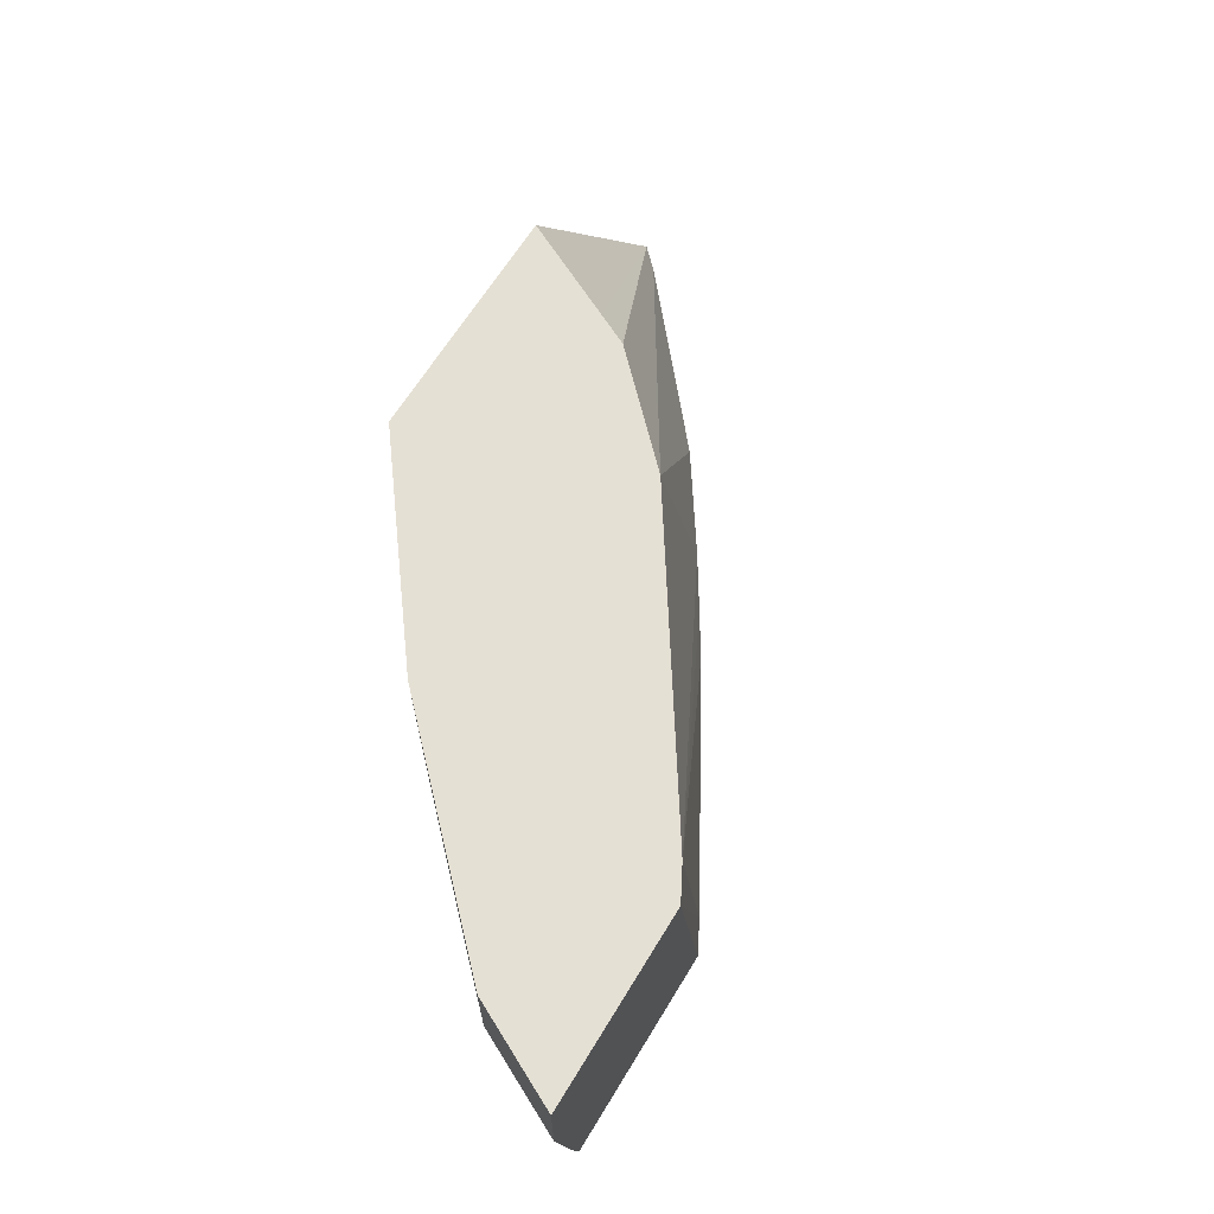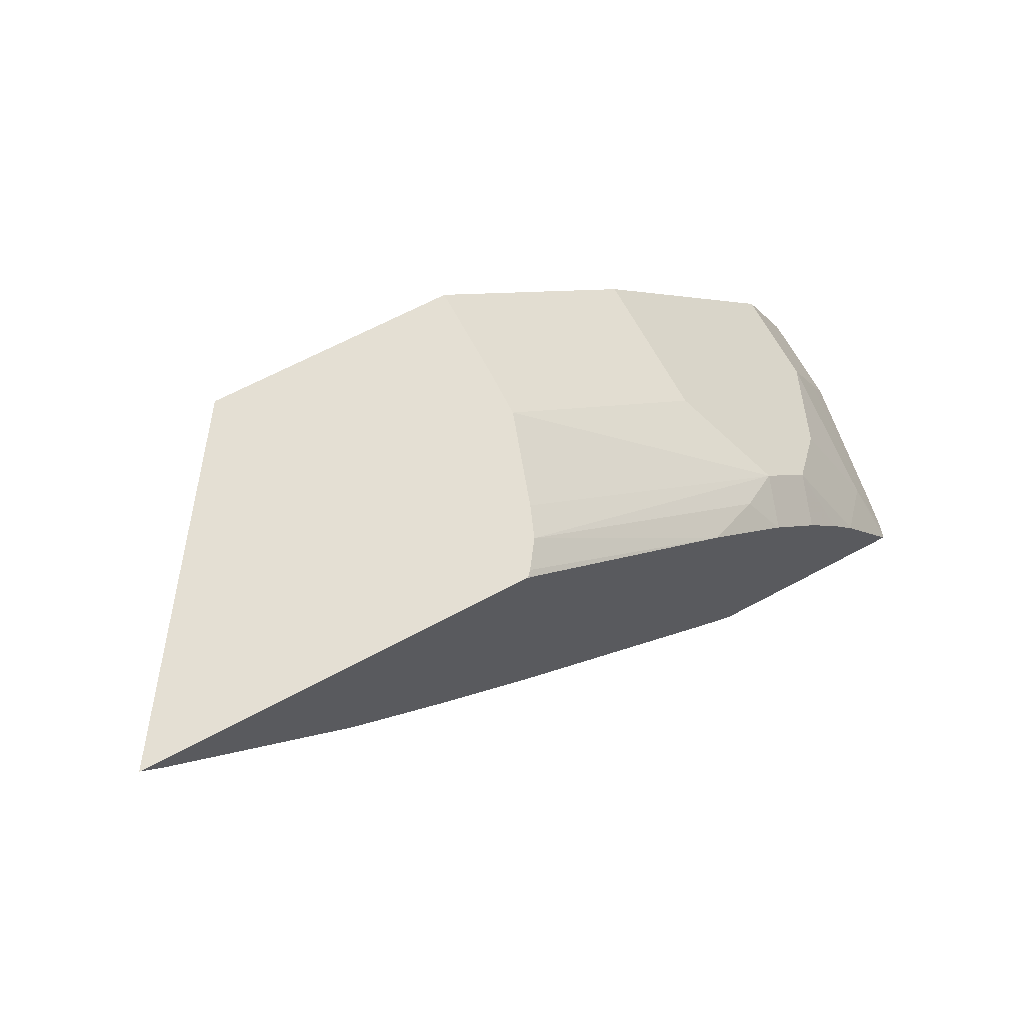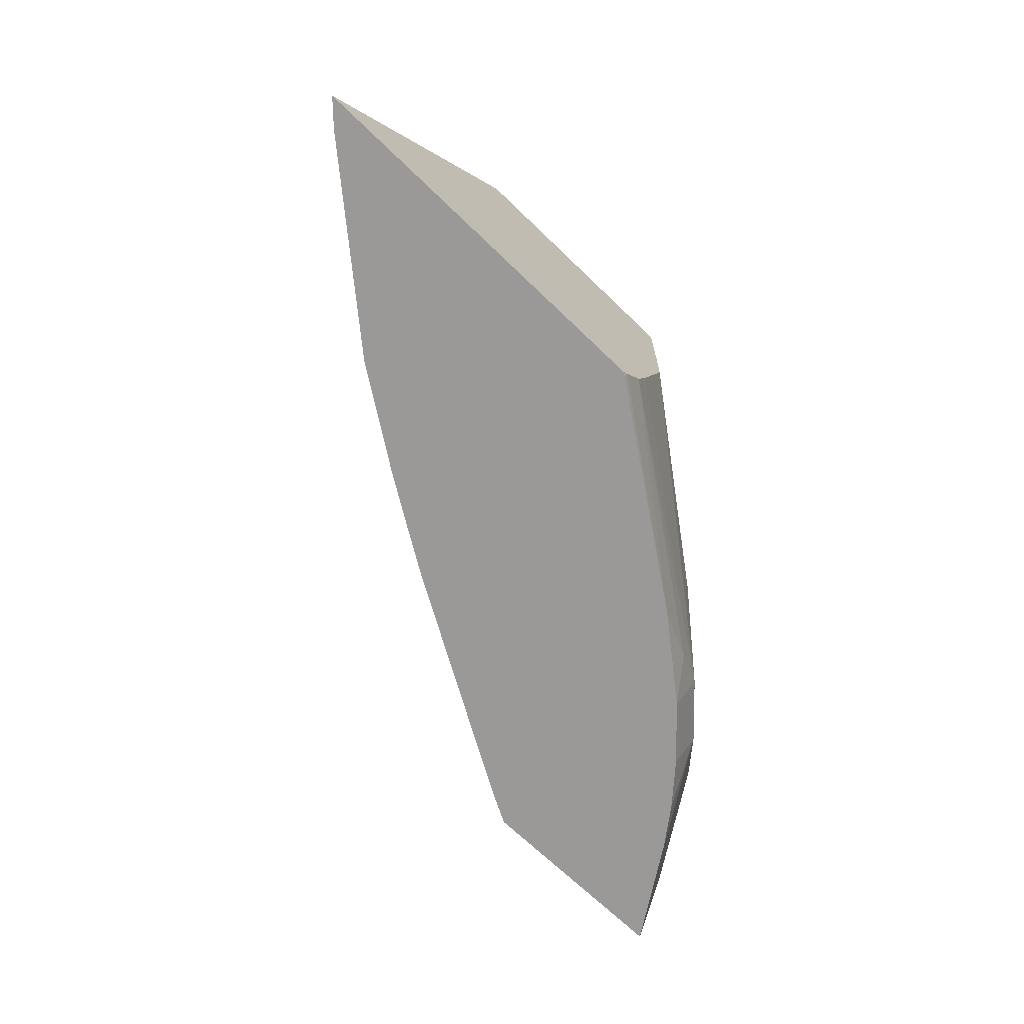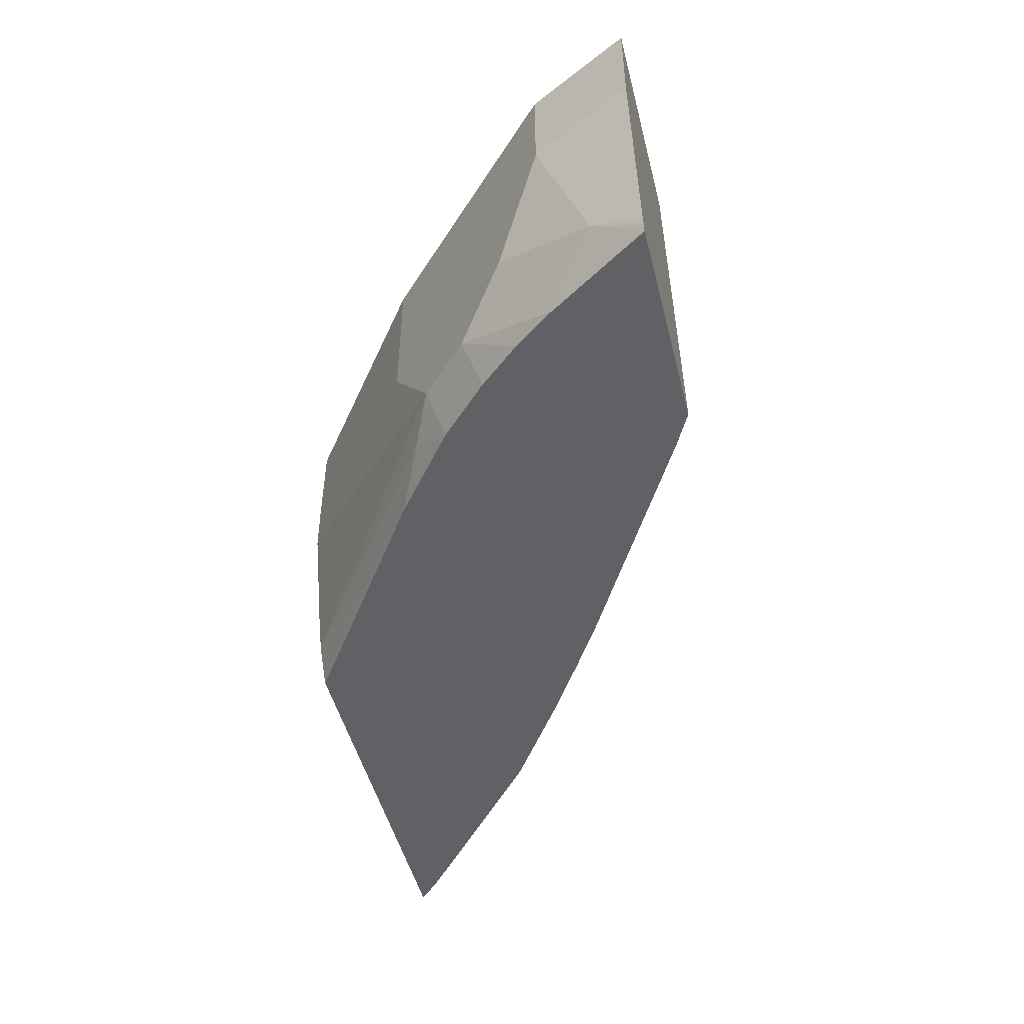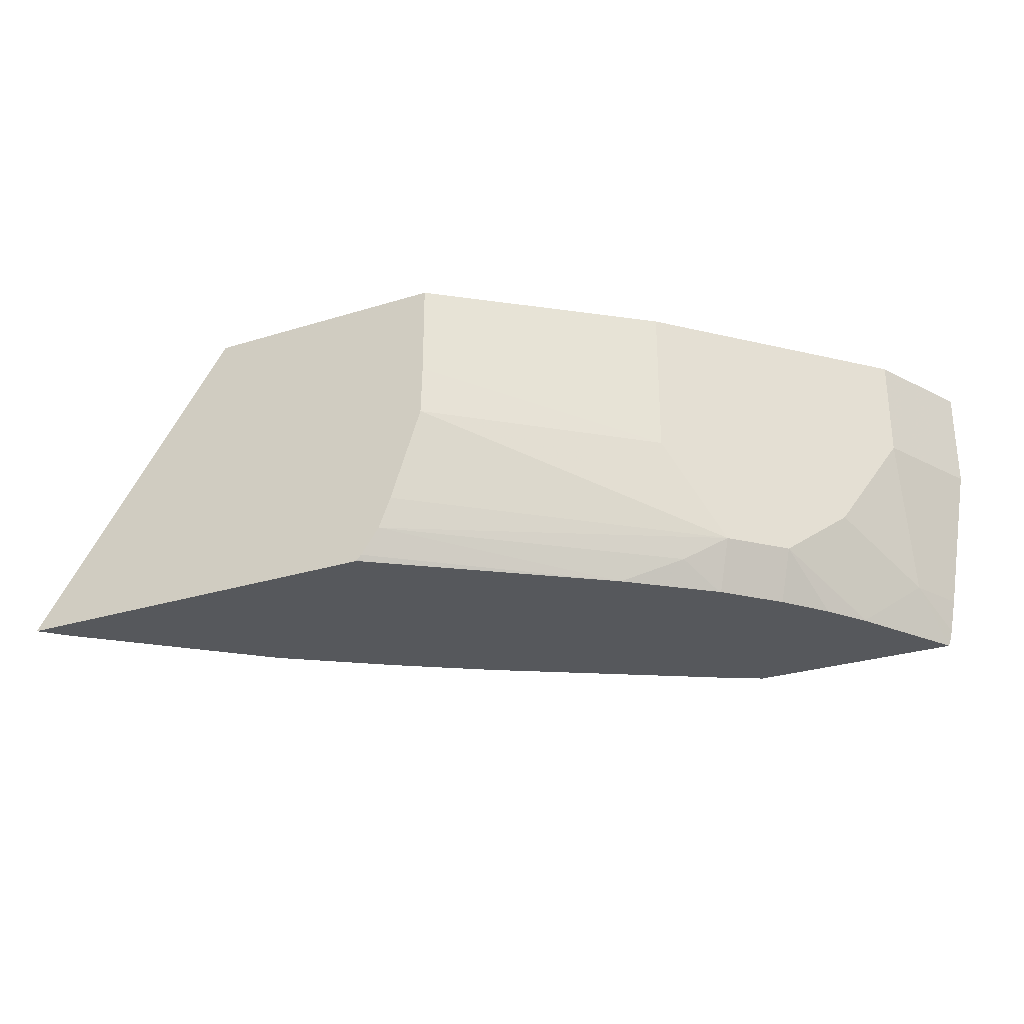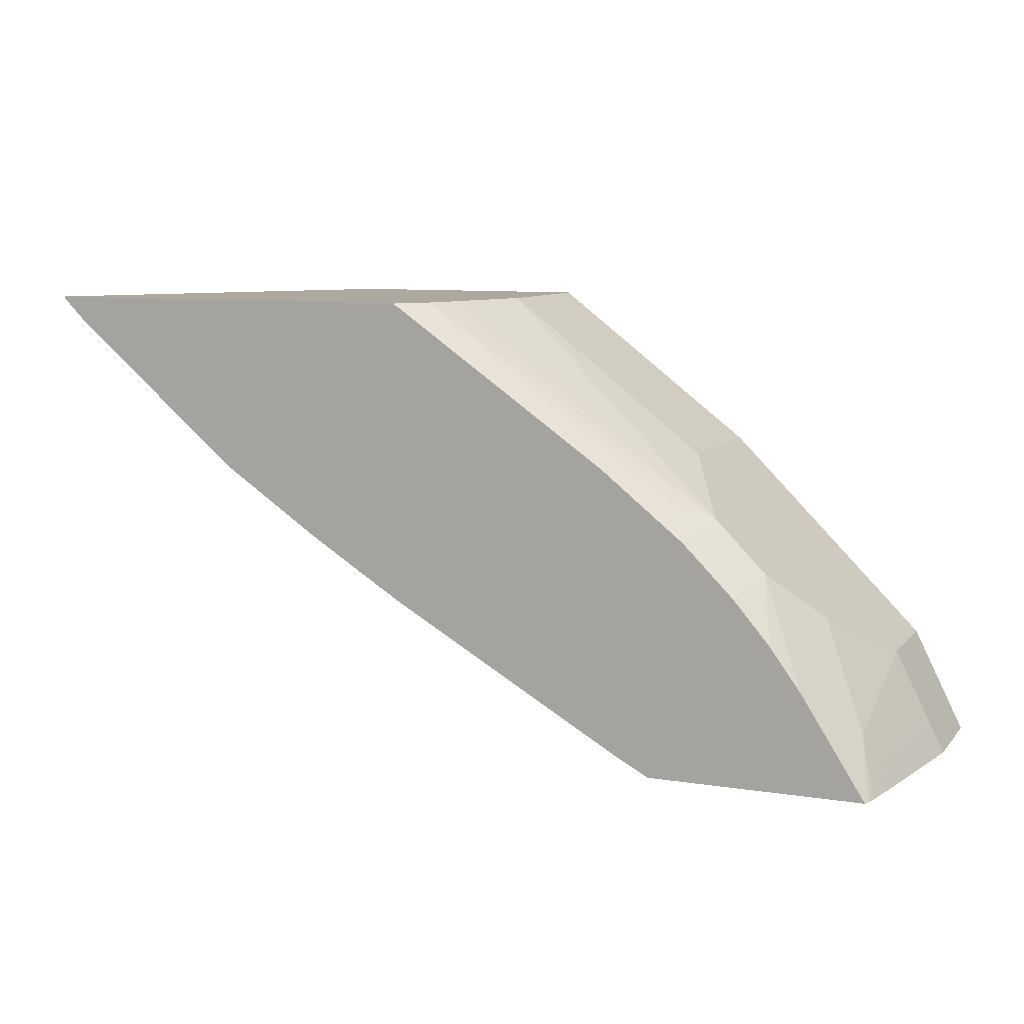
<metadata>
{"format":"obj","ext":"obj","renderer":"f3d","projection":"perspective","resolution":1024,"background":"white","views":[{"elev":65.2,"azim":-58.6,"up":"+Z"},{"elev":66.8,"azim":151.9,"up":"+Y"},{"elev":-69.0,"azim":136.0,"up":"+Z"},{"elev":-49.0,"azim":-75.9,"up":"+Z"},{"elev":-28.3,"azim":-154.8,"up":"+Z"},{"elev":9.0,"azim":-157.2,"up":"+Y"}]}
</metadata>
<code>
v -0.07361 0.3454 -0.2205
v -0.2301 0.3454 0.002271
v -0.2319 0.3417 0.002271
v -0.2685 0.2685 0.002271
v -0.2799 0.2456 0.002271
v -0.2807 0.2441 0.002271
v -0.3173 0.2075 0.002271
v -0.354 0.1709 0.002271
v -0.08998 0.3291 -0.2205
v -0.3618 0.3454 -0.2205
v -0.413 0.3454 0.002271
v -0.4637 0.09765 0.002271
v -0.2921 0.1696 -0.2205
v -0.2189 0.2192 -0.2205
v -0.367 0.3422 -0.2205
v -0.3629 0.3454 -0.2197
v -0.413 0.3454 -0.06768
v -0.5613 0.2319 0.002271
v -0.5736 0.02443 0.002271
v -0.3304 0.1453 -0.2205
v -0.3662 0.3454 -0.2162
v -0.5245 0.2319 -0.2205
v -0.4122 0.3454 -0.1052
v -0.5613 0.2319 -0.1098
v -0.6346 0.1587 0.002271
v -0.5986 0.01087 0.002271
v -0.5372 0.0239 -0.2205
v -0.3653 0.1234 -0.2205
v -0.38 0.3454 -0.1969
v -0.5849 0.1835 -0.2205
v -0.5675 0.2105 -0.2014
v -0.3891 0.3454 -0.174
v -0.598 0.1952 -0.1831
v -0.6346 0.1587 -0.1831
v -0.7078 0.08544 0.002271
v -0.5652 0.01087 -0.1991
v -0.7451 0.01087 0.002271
v -0.5618 0.01087 -0.2205
v -0.5861 0.1825 -0.2205
v -0.6227 0.1459 -0.2205
v -0.6494 0.1146 -0.2205
v -0.6711 0.08508 -0.2205
v -0.6712 0.08544 -0.2197
v -0.6712 0.122 -0.1464
v -0.7078 0.08544 -0.07325
v -0.7322 0.03664 0.002271
v -0.7451 0.01087 -0.07325
v -0.7186 0.01087 -0.2205
v -0.7078 0.04882 -0.1831
v -0.7322 0.03664 -0.07325
v -0.72 0.02443 -0.1831
v -0.7268 0.01087 -0.1831
v -0.7205 0.01087 -0.2146
v -0.7221 0.01087 -0.2081
f 25 34 44
f 26 48 38
f 26 53 48
f 26 52 54
f 26 47 52
f 26 38 36
f 26 37 47
f 26 36 27
f 25 45 35
f 25 44 45
f 26 54 53
f 21 22 29
f 23 33 24
f 23 32 33
f 22 31 29
f 22 30 31
f 19 28 20
f 19 27 28
f 19 26 27
f 18 34 25
f 27 36 38
f 18 24 34
f 24 33 34
f 29 31 33
f 42 48 43
f 30 39 31
f 17 23 24
f 51 54 52
f 49 54 51
f 49 53 54
f 48 53 49
f 47 51 52
f 47 50 51
f 45 51 50
f 45 49 51
f 44 49 45
f 43 48 49
f 37 50 47
f 37 46 50
f 35 50 46
f 35 45 50
f 34 49 44
f 34 43 49
f 34 42 43
f 34 41 42
f 34 40 41
f 33 40 34
f 33 39 40
f 31 39 33
f 29 33 32
f 15 22 21
f 15 21 16
f 1 20 28
f 1 16 21
f 1 10 16
f 1 15 10
f 1 22 15
f 1 39 30
f 1 40 39
f 1 41 40
f 1 42 41
f 1 48 42
f 1 38 48
f 1 27 38
f 1 28 27
f 1 13 20
f 1 14 13
f 1 9 14
f 1 8 9
f 1 7 8
f 1 6 7
f 1 5 6
f 1 4 5
f 1 3 4
f 1 2 3
f 13 19 20
f 1 21 29
f 1 29 32
f 1 30 22
f 1 23 17
f 12 19 13
f 11 24 18
f 11 17 24
f 10 15 16
f 8 14 9
f 8 13 14
f 1 32 23
f 2 4 3
f 2 5 4
f 2 6 5
f 2 7 6
f 2 8 7
f 8 12 13
f 2 18 25
f 2 12 8
f 1 11 2
f 2 11 18
f 2 25 35
f 1 17 11
f 2 46 37
f 2 37 26
f 2 26 19
f 2 19 12
f 2 35 46

</code>
